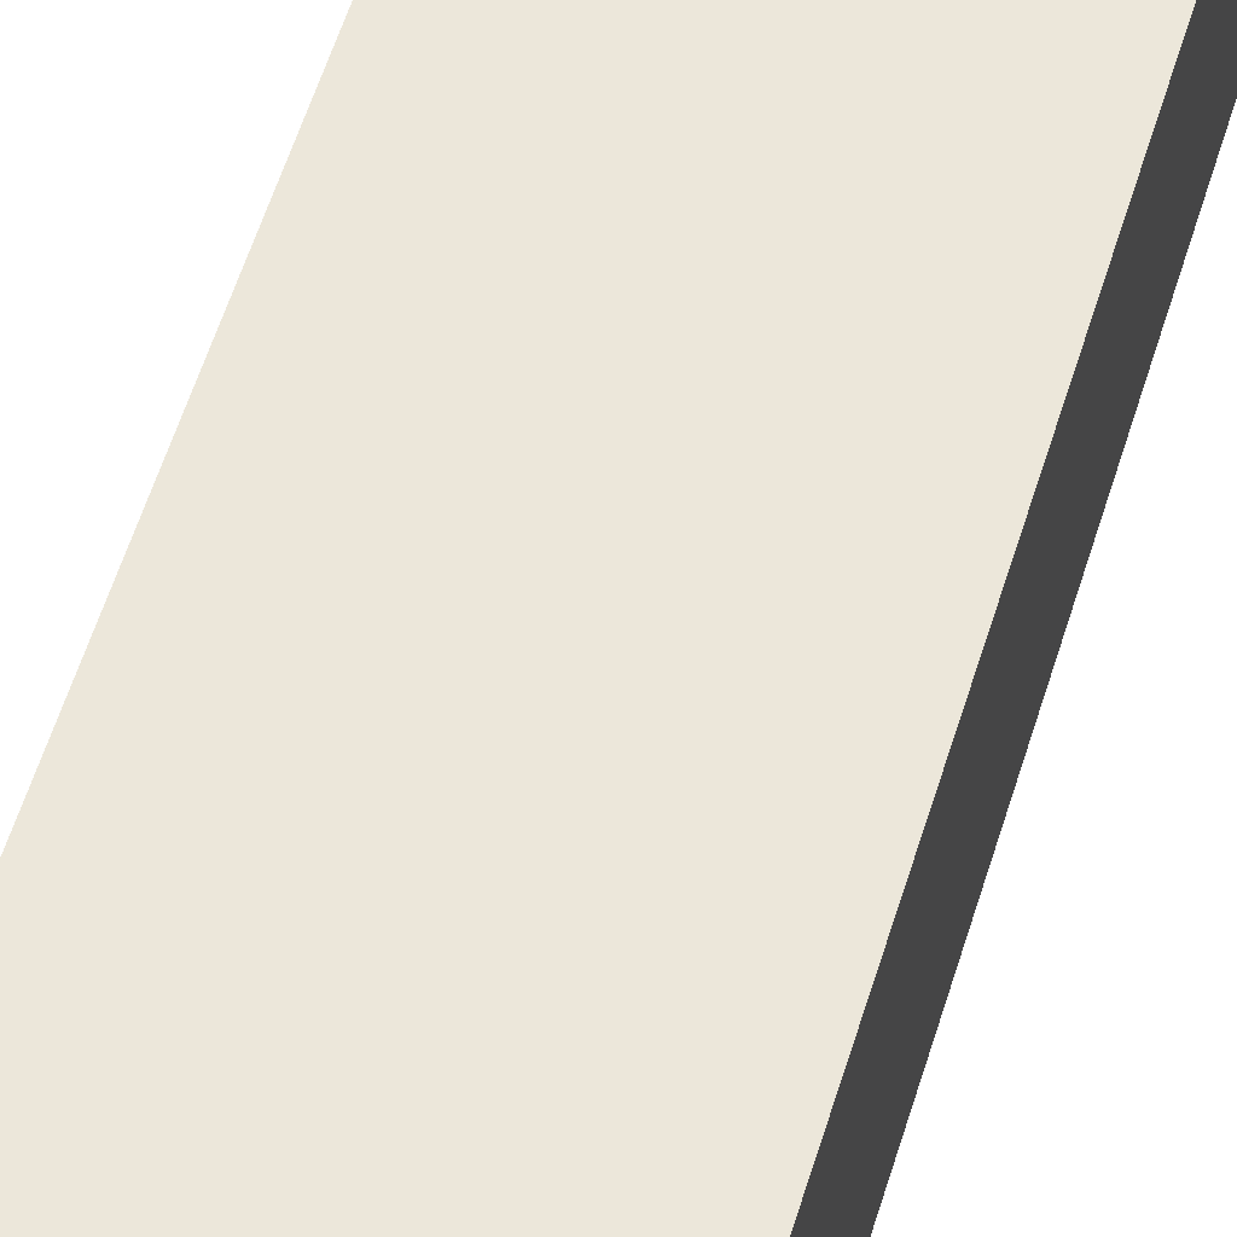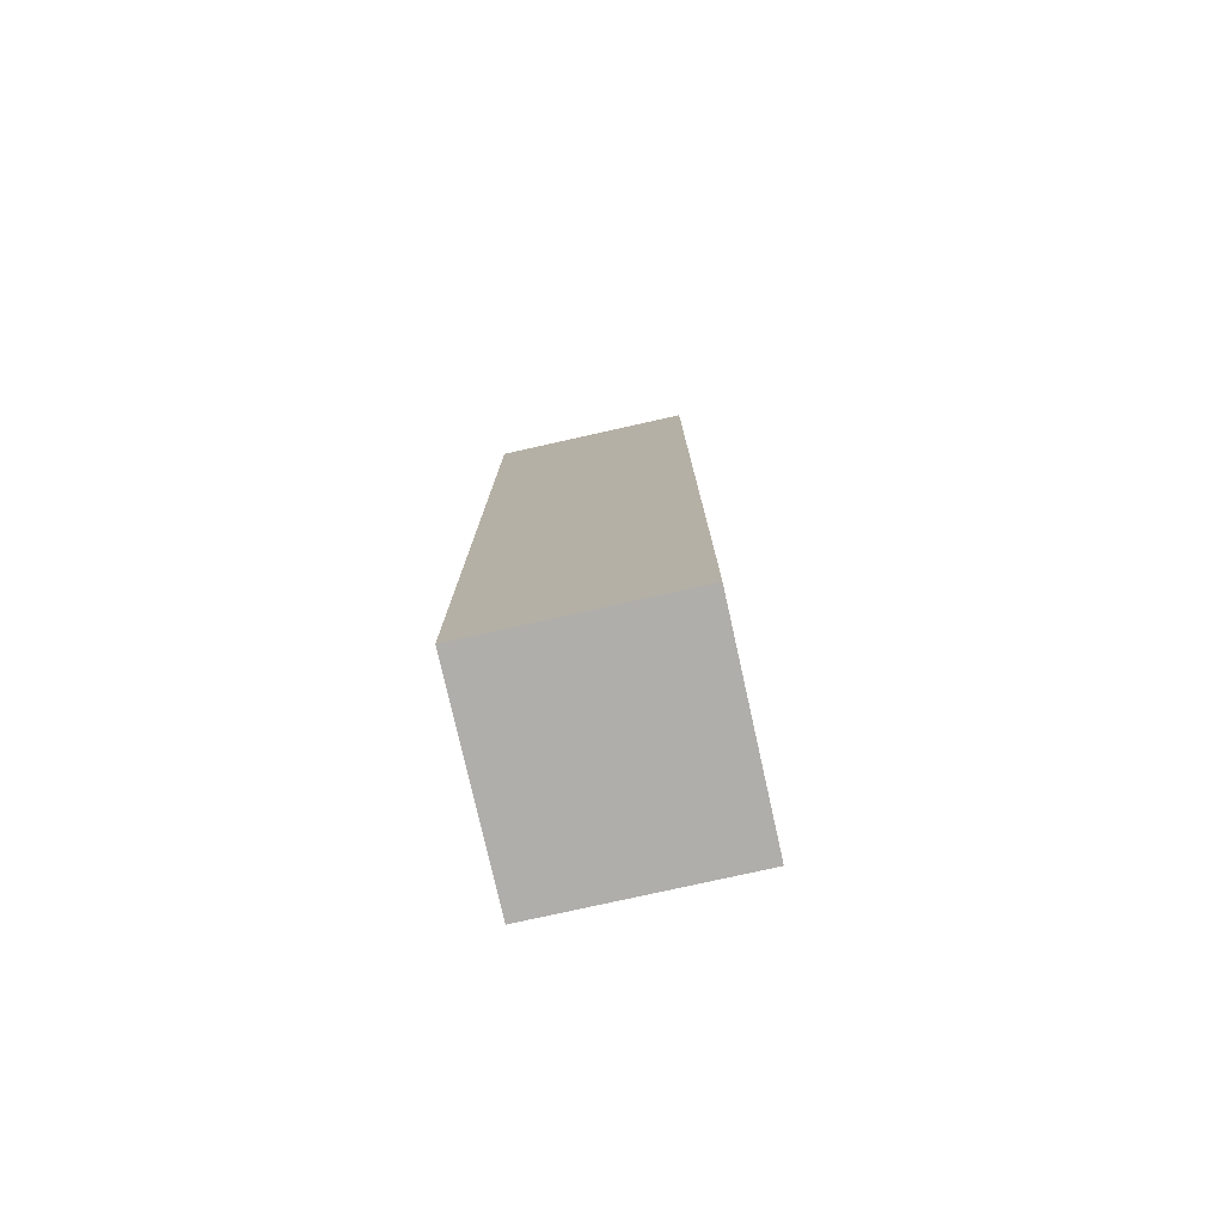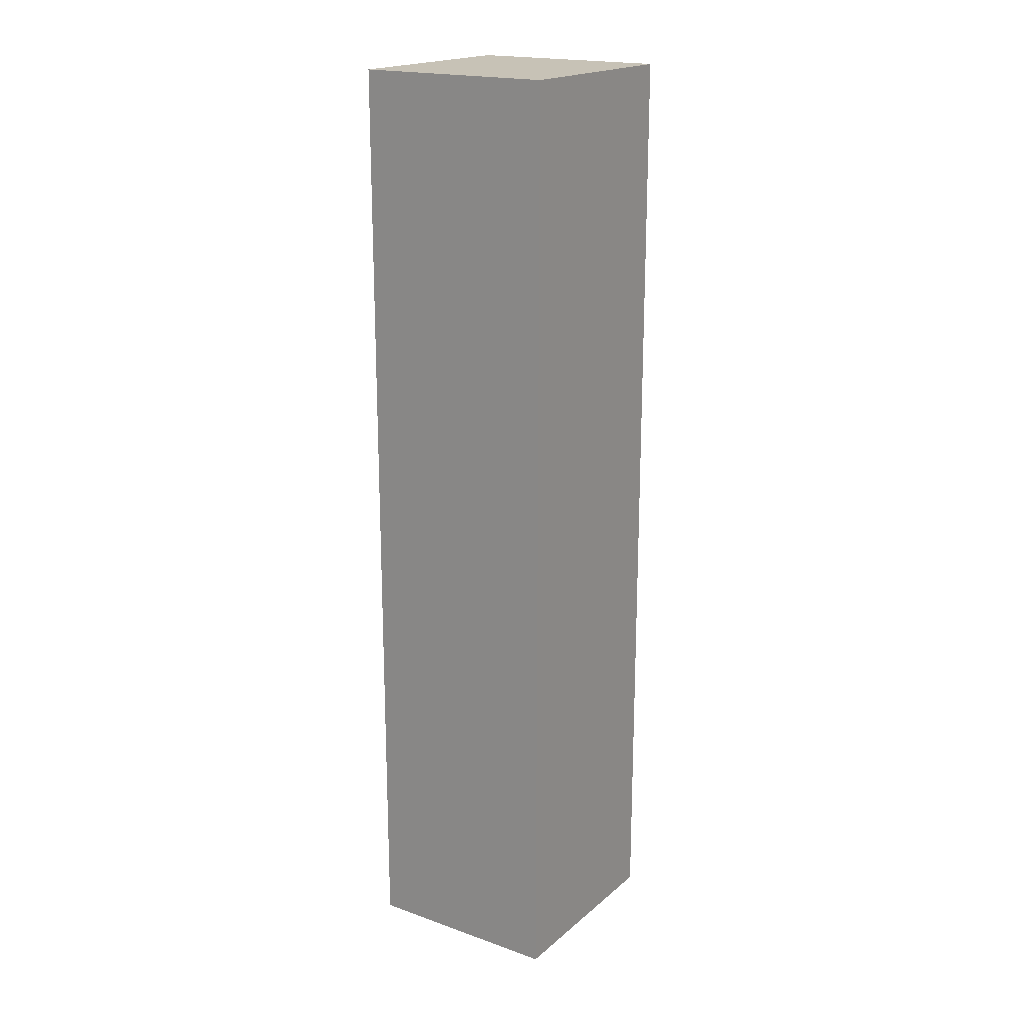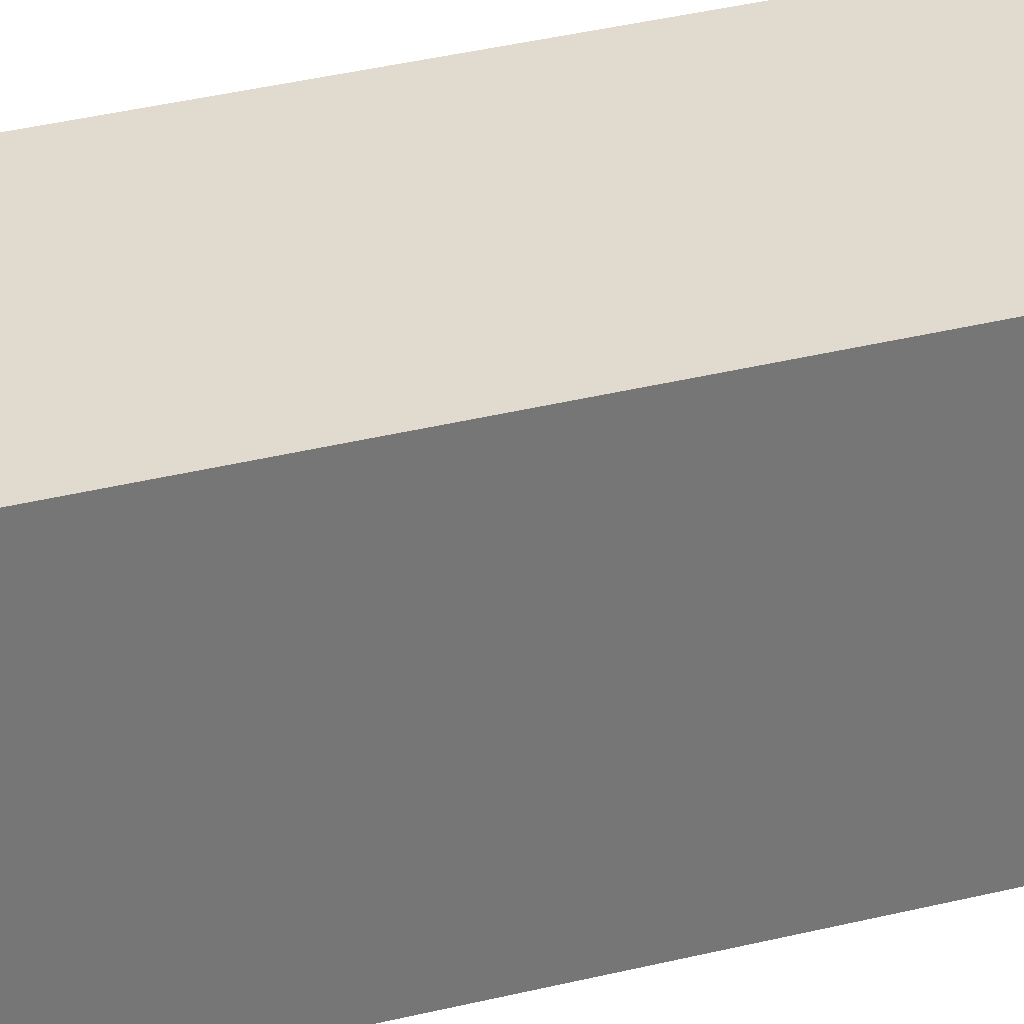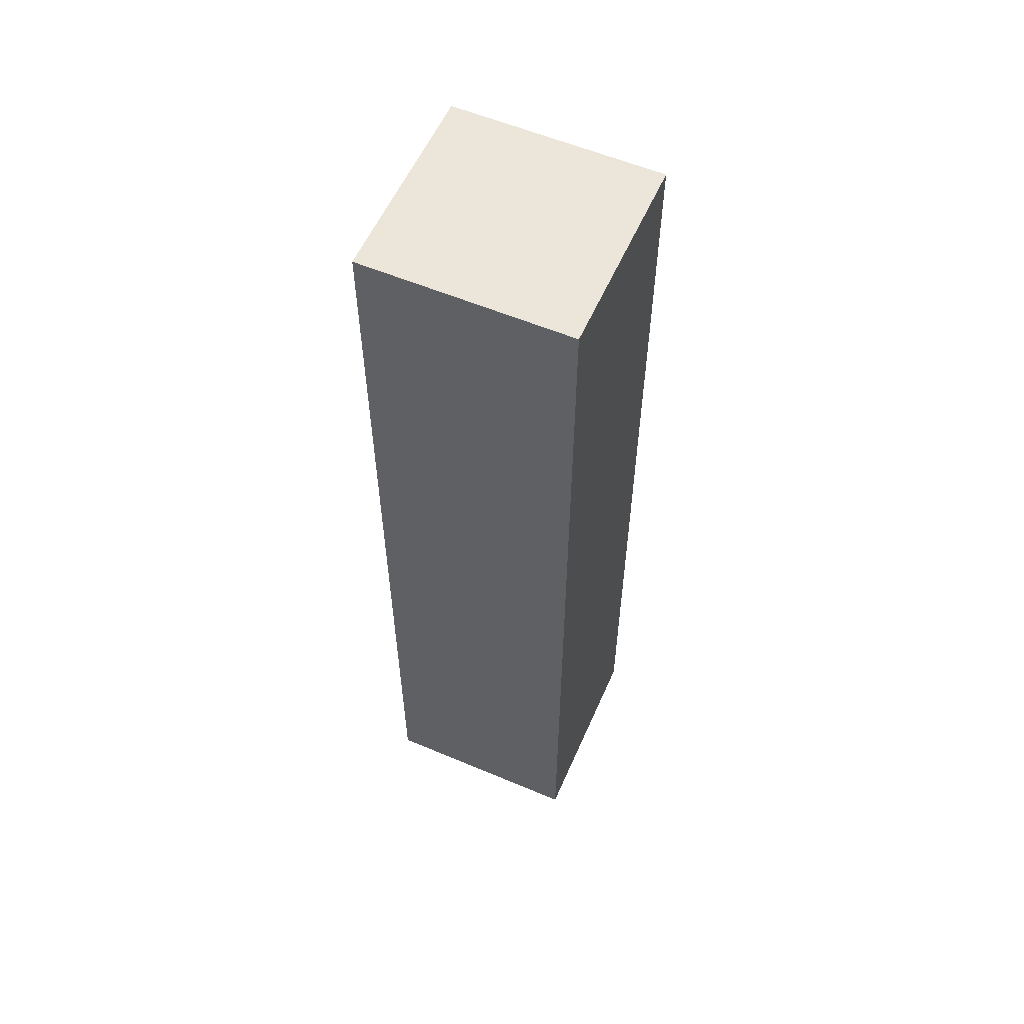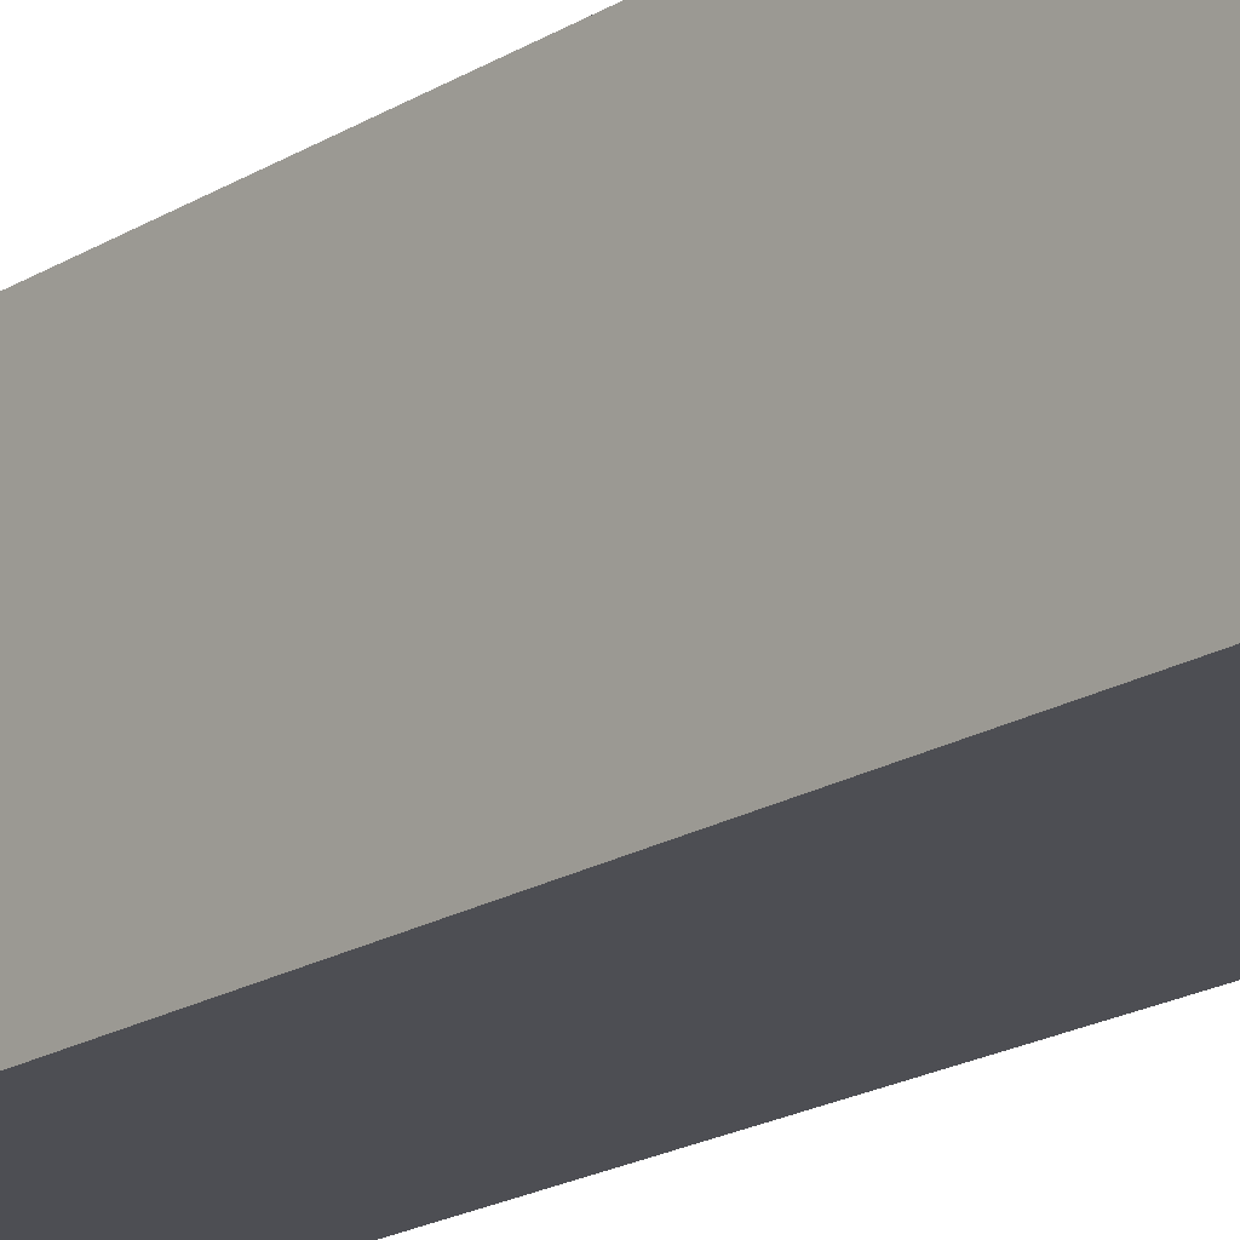
<metadata>
{"format":"obj","ext":"obj","renderer":"f3d","projection":"perspective","resolution":1024,"background":"white","views":[{"elev":55.2,"azim":16.6,"up":"+Z"},{"elev":-77.8,"azim":15.2,"up":"+Y"},{"elev":19.1,"azim":36.2,"up":"+Y"},{"elev":36.1,"azim":-108.0,"up":"+Z"},{"elev":57.4,"azim":116.3,"up":"+Y"},{"elev":-19.3,"azim":138.9,"up":"+Z"}]}
</metadata>
<code>
v  2.226 10.51 -0.102
v  0.1 10.51 2.312
v  2.332 10.51 2.21
v  0 10.51 6.433e-16
v  0.1 -1.416e-16 2.312
v  2.332 -1.353e-16 2.21
v  2.226 6.246e-18 -0.102
v  0 0 0
g defaultobject
f 1 2 3
f 2 1 4
f 5 3 2
f 3 5 6
f 6 1 3
f 1 6 7
f 7 4 1
f 4 7 8
f 8 2 4
f 2 8 5
f 8 6 5
f 6 8 7

</code>
